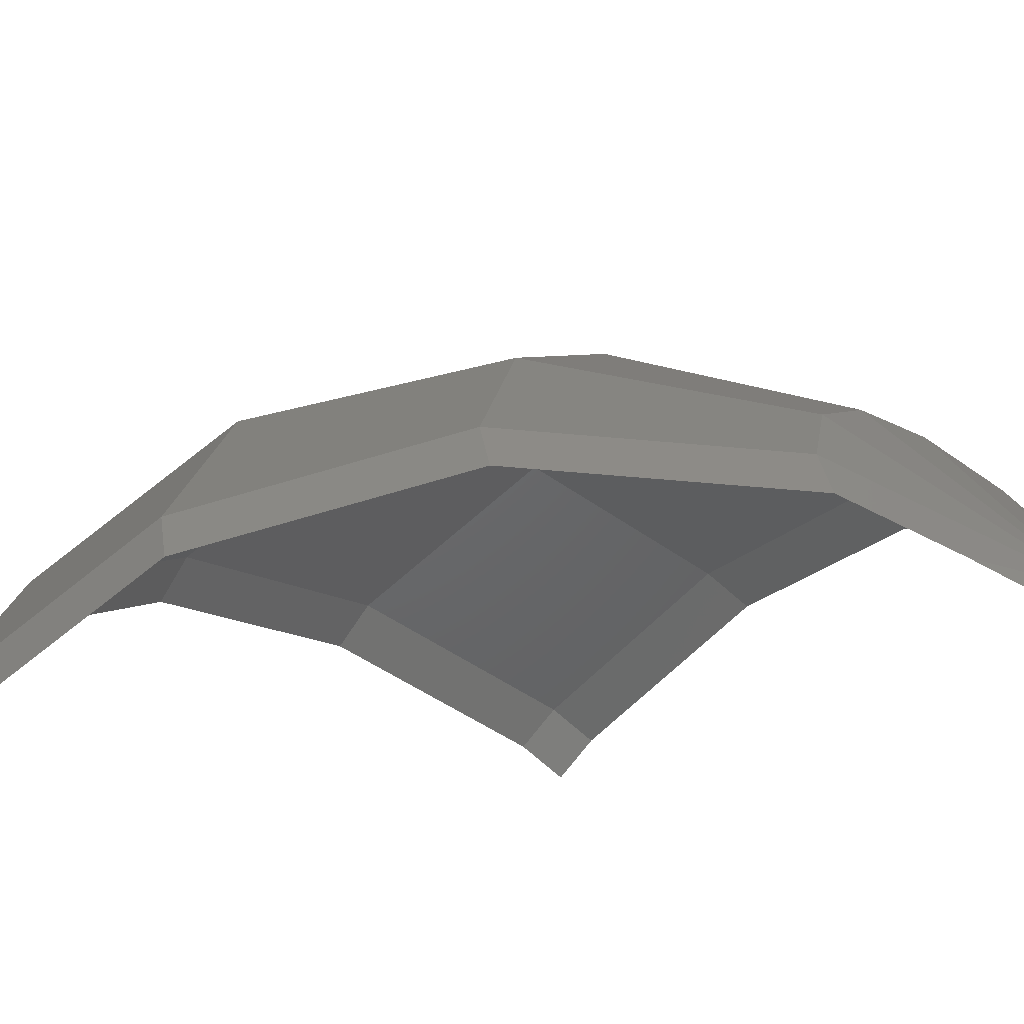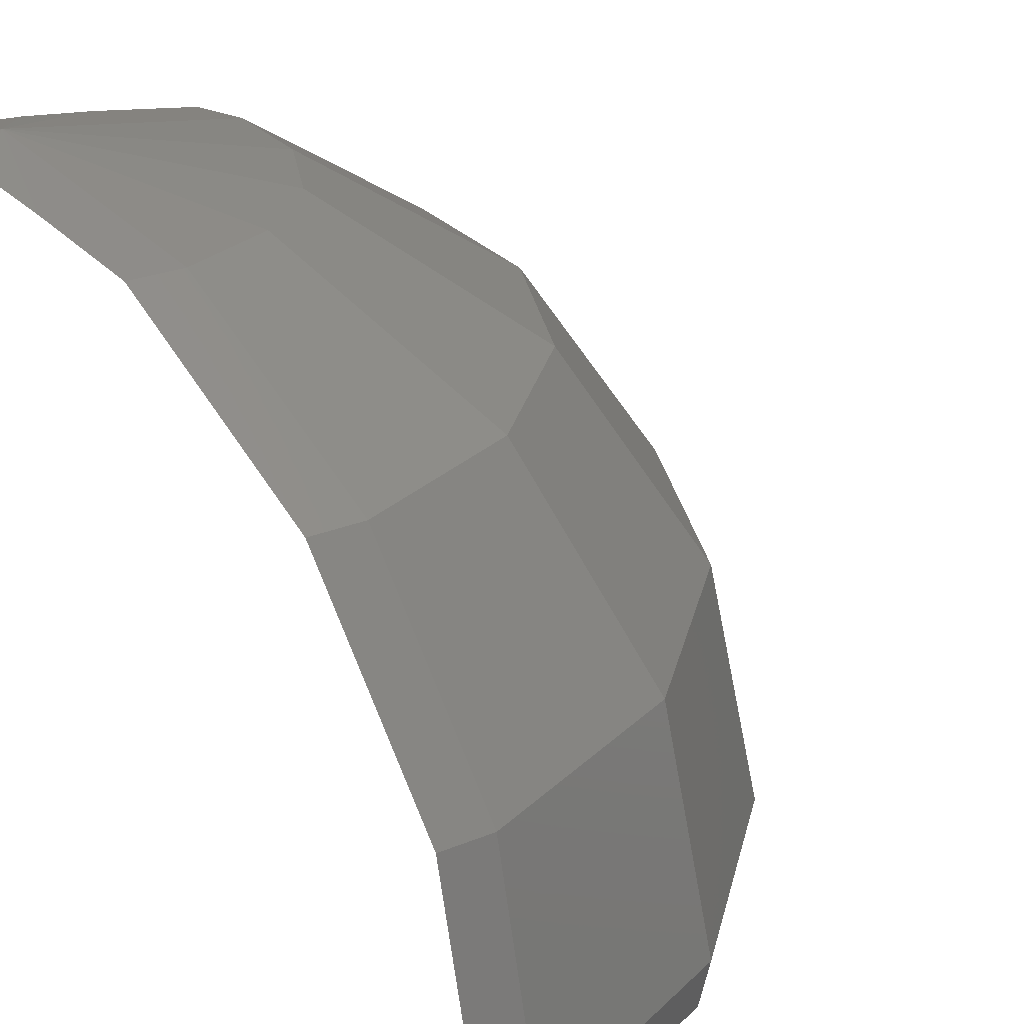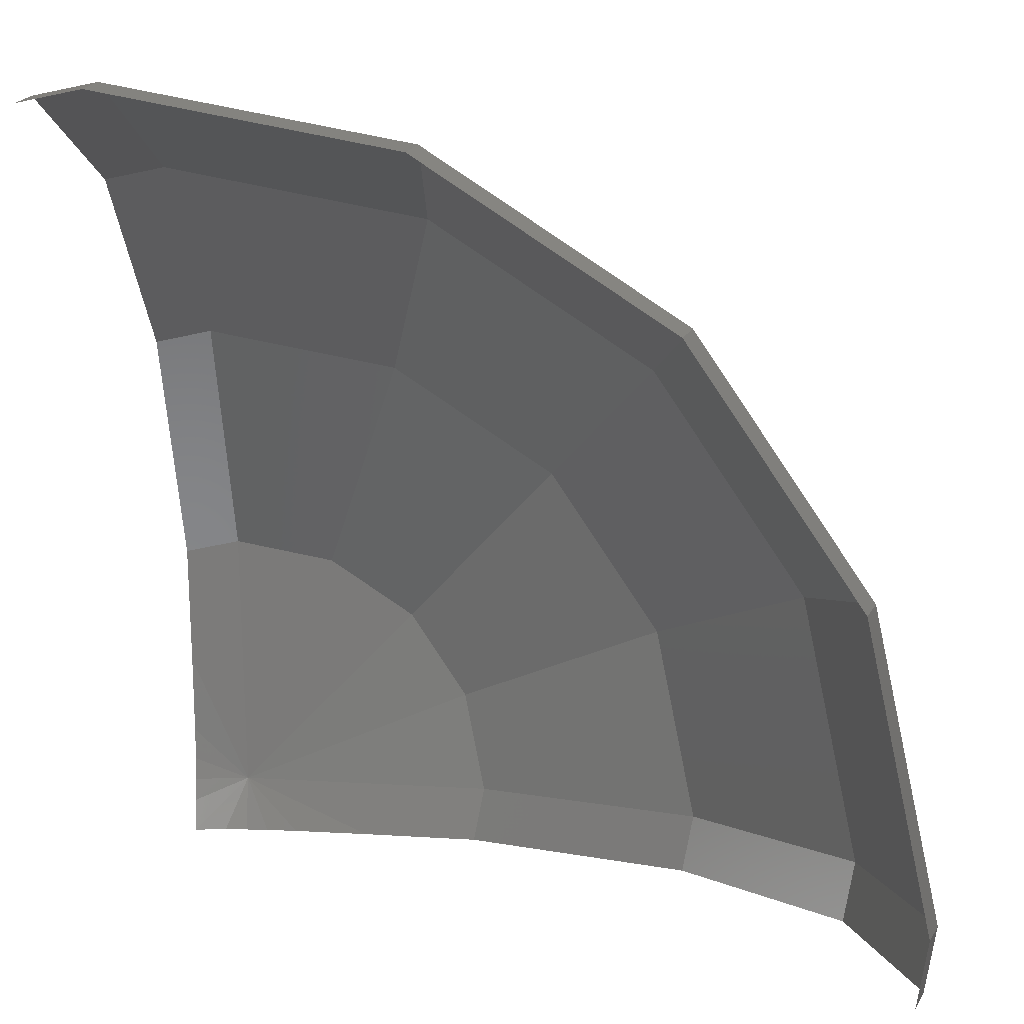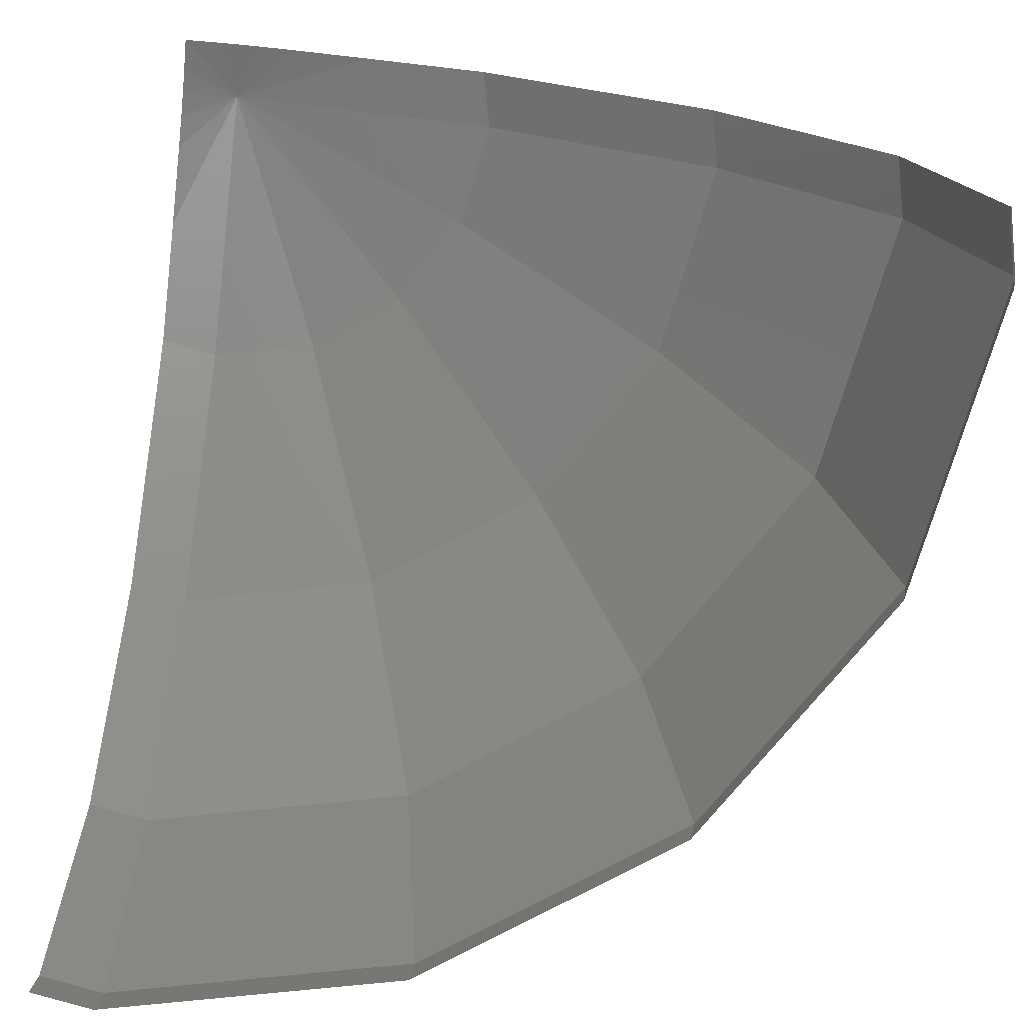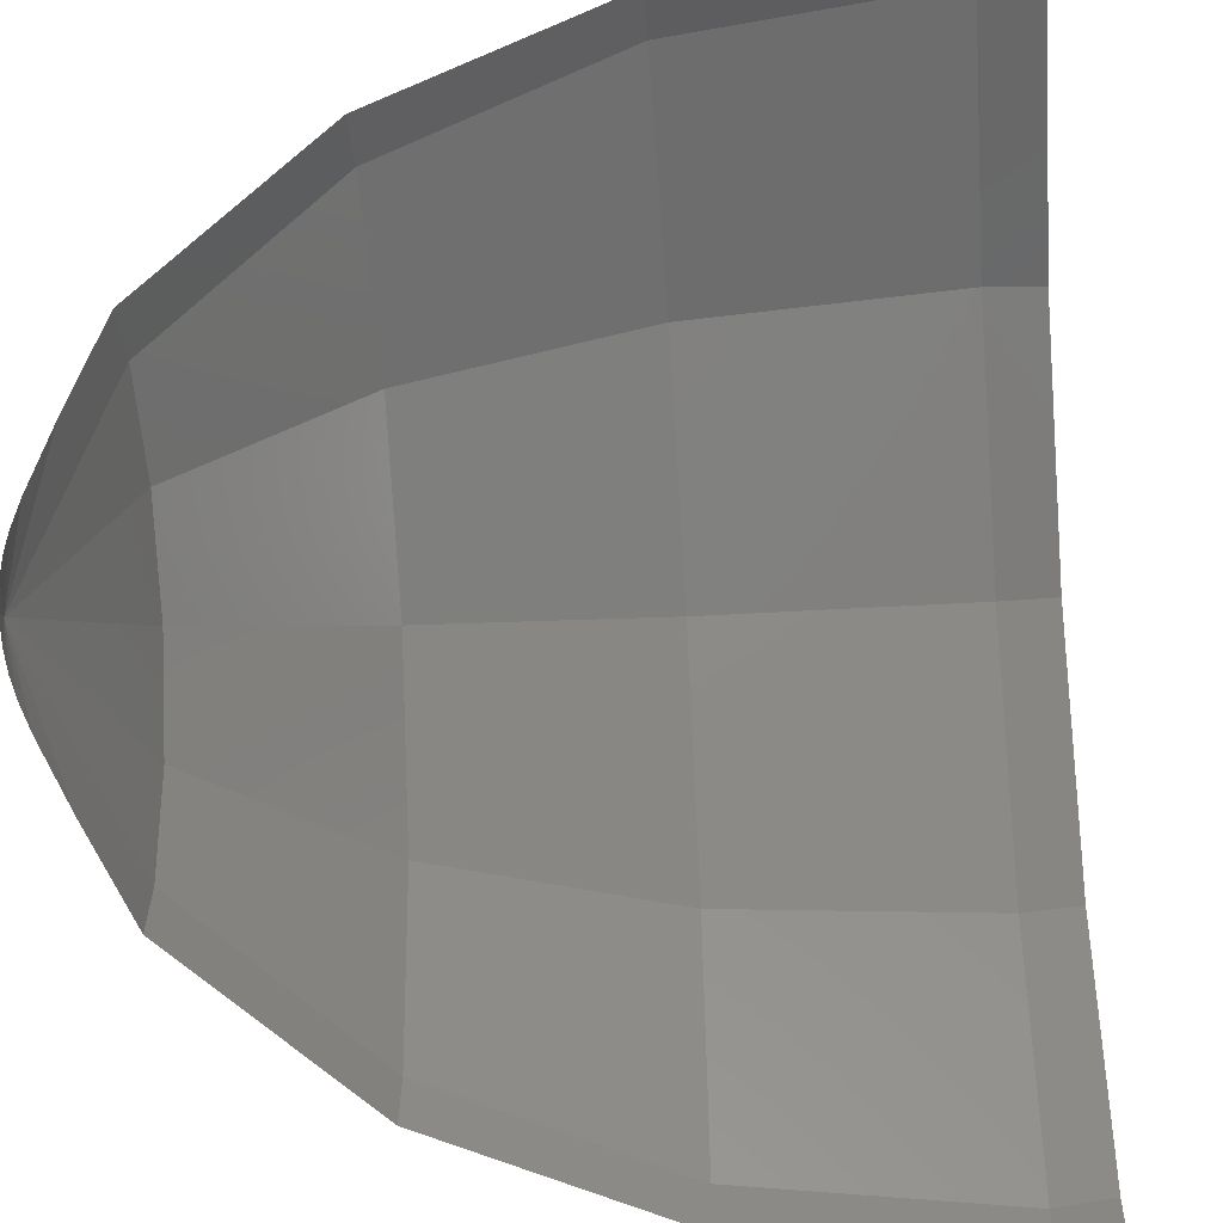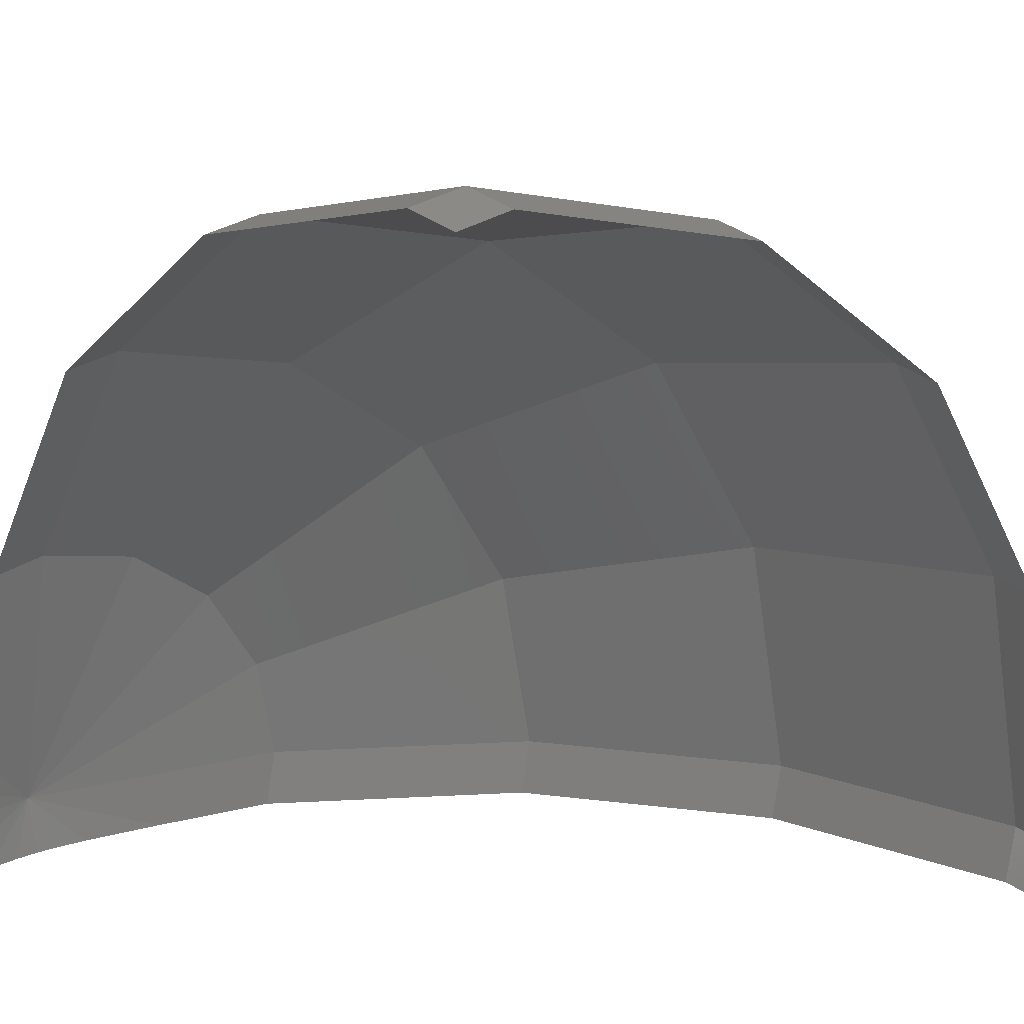
<metadata>
{"format":"stl","ext":"stl","renderer":"f3d","projection":"perspective","resolution":1024,"background":"white","views":[{"elev":-62.7,"azim":141.1,"up":"+Z"},{"elev":27.5,"azim":-43.2,"up":"+Y"},{"elev":3.7,"azim":4.2,"up":"+Z"},{"elev":-74.7,"azim":-95.4,"up":"+Y"},{"elev":-47.3,"azim":-85.6,"up":"+Z"},{"elev":15.3,"azim":-40.6,"up":"+Z"}]}
</metadata>
<code>
# stl→obj: 47 verts, 66 faces
v 0.5784 1.255 0.1
v 0.5419 1.255 0.2831
v 0.1 1.35 0.1
v 0.9839 0.9839 0.1
v 0.9166 0.9839 0.4382
v 1.255 0.5784 0.1
v 1.167 0.5784 0.5419
v 1.35 0.1 0.1
v 1.255 0.1 0.5784
v 1.33 0 0.1
v 1.236 0 0.5707
v 0.4382 1.255 0.4382
v 0.725 0.9839 0.725
v 0.9166 0.5784 0.9166
v 0.9839 0.1 0.9839
v 0.9698 0 0.9698
v 0.2831 1.255 0.5419
v 0.4382 0.9839 0.9166
v 0.5419 0.5784 1.167
v 0.5784 0.1 1.255
v 0.5707 0 1.236
v 0.1 1.255 0.5784
v 0.1 0.9839 0.9839
v 0.1 0.5784 1.255
v 0.1 0.1 1.35
v 0.1 0 1.33
v 0 1.255 0.5585
v 0 1.298 0.3414
v 0 0.9839 0.964
v 0 0.5784 1.235
v 0 0.1 1.33
v 0 0 1.31
v 0 1.322 0.2
v 0 1.328 0.1414
v 0 1.33 0.1
v 0 1.328 0.05858
v -0 1.322 0
v 0.05858 1.328 0
v 0.1 1.33 0
v 0.1414 1.328 0
v 0.2 1.322 0
v 0.3414 1.298 0
v 0.5585 1.255 0
v 0.964 0.9839 0
v 1.235 0.5784 0
v 1.33 0.1 0
v 1.31 0 0
f 1 2 3
f 4 5 2
f 4 2 1
f 6 7 5
f 6 5 4
f 8 9 7
f 8 7 6
f 10 11 9
f 10 9 8
f 2 12 3
f 5 13 12
f 5 12 2
f 7 14 13
f 7 13 5
f 9 15 14
f 9 14 7
f 11 16 15
f 11 15 9
f 12 17 3
f 13 18 17
f 13 17 12
f 14 19 18
f 14 18 13
f 15 20 19
f 15 19 14
f 16 21 20
f 16 20 15
f 17 22 3
f 18 23 22
f 18 22 17
f 19 24 23
f 19 23 18
f 20 25 24
f 20 24 19
f 21 26 25
f 21 25 20
f 22 27 28
f 22 28 3
f 23 29 27
f 23 27 22
f 24 30 29
f 24 29 23
f 25 31 30
f 25 30 24
f 26 32 31
f 26 31 25
f 28 33 3
f 33 34 3
f 34 35 3
f 35 36 3
f 36 37 3
f 37 38 3
f 38 39 3
f 39 40 3
f 40 41 3
f 41 42 3
f 42 43 1
f 42 1 3
f 44 4 1
f 44 1 43
f 45 6 4
f 45 4 44
f 46 8 6
f 46 6 45
f 47 10 8
f 47 8 46

</code>
